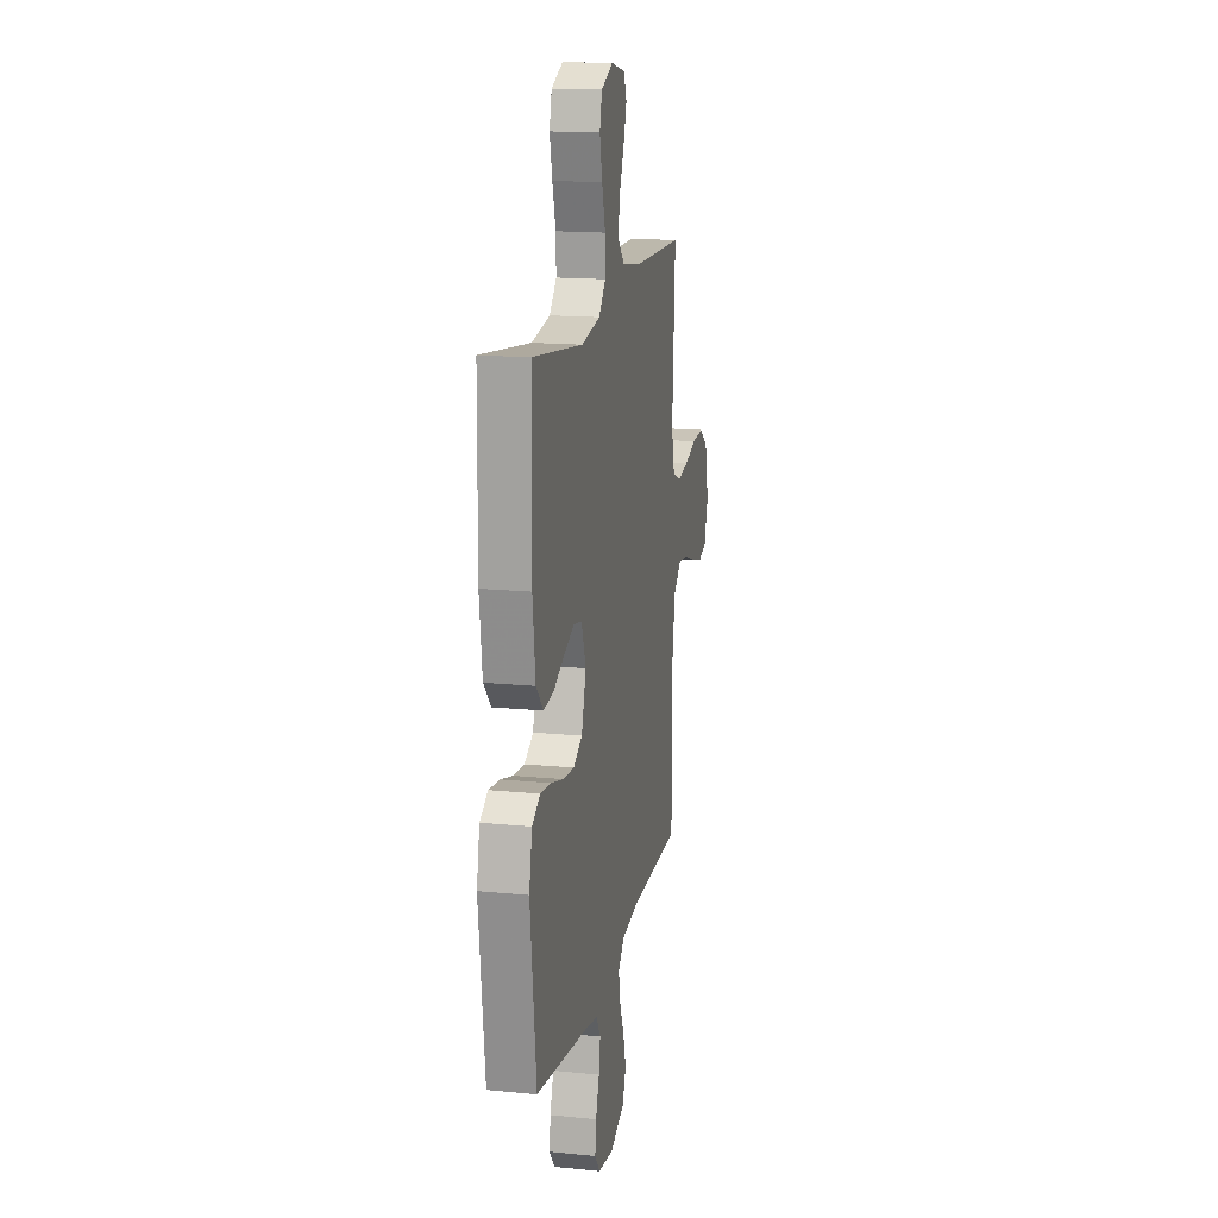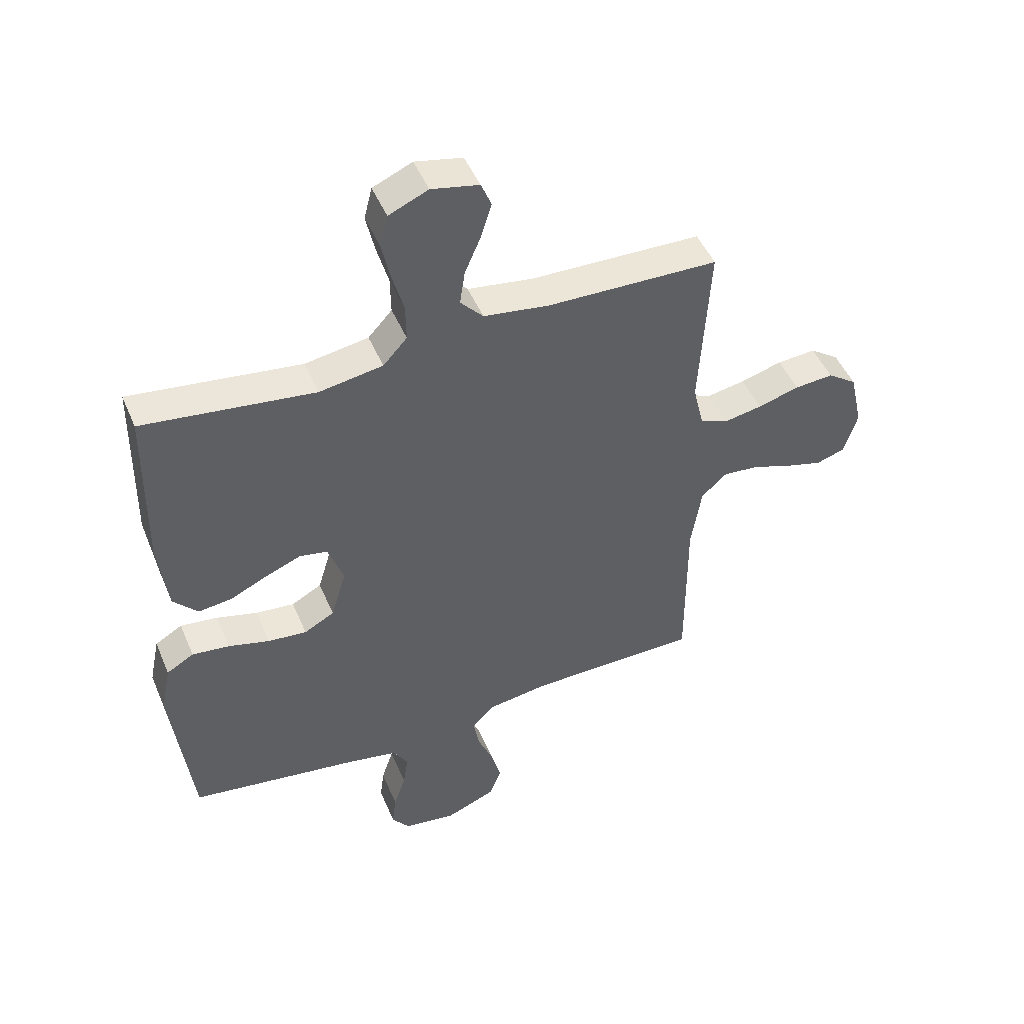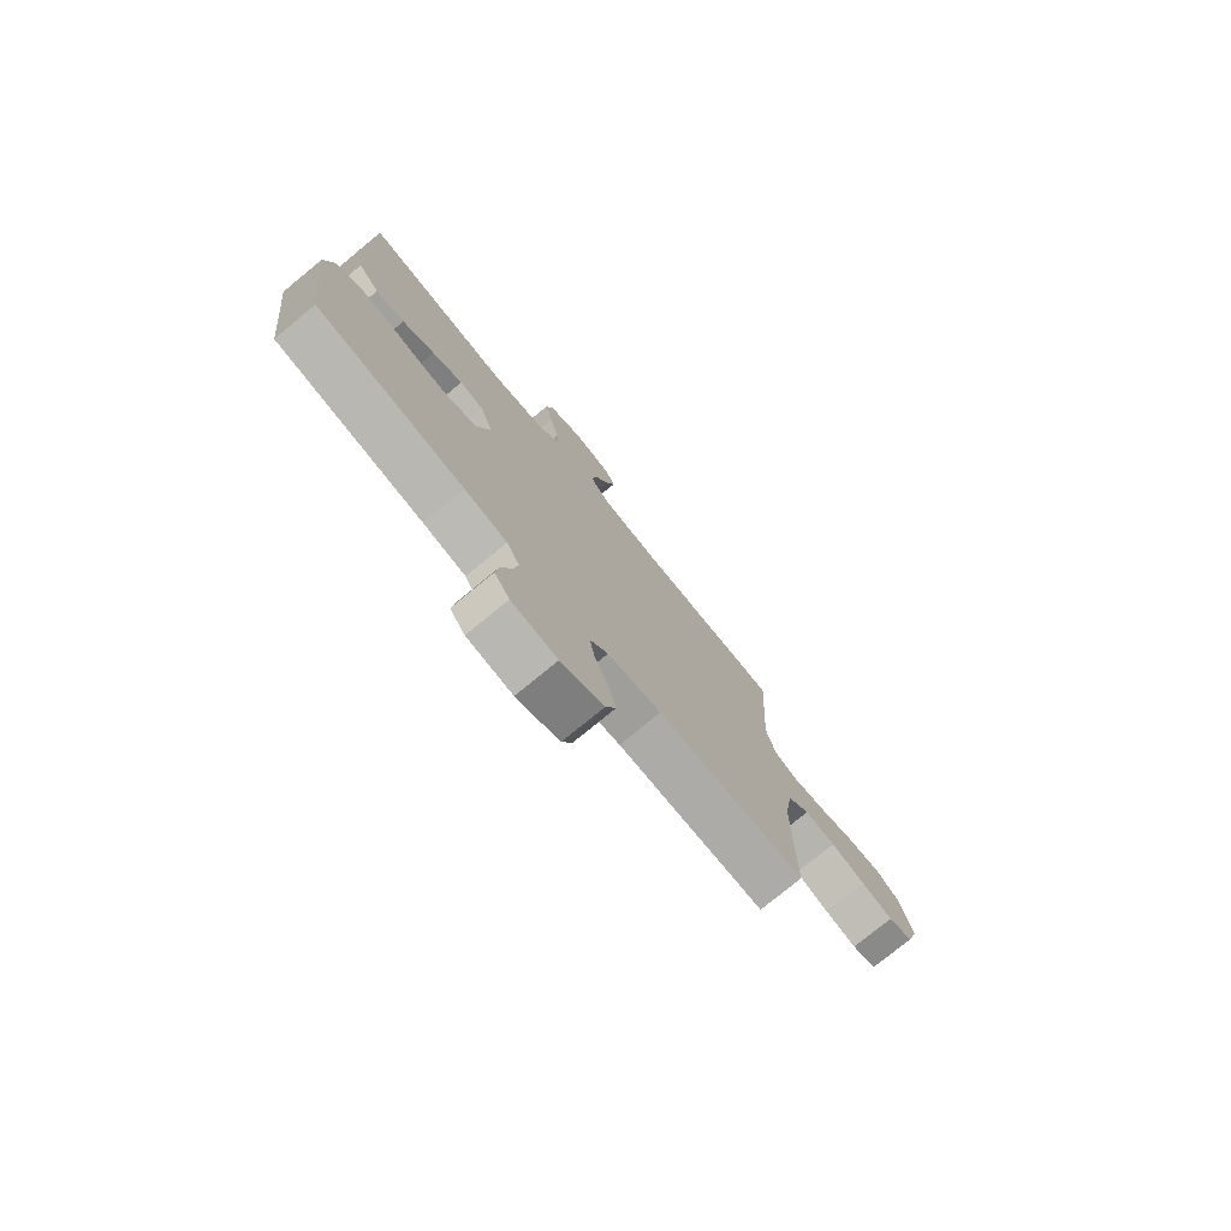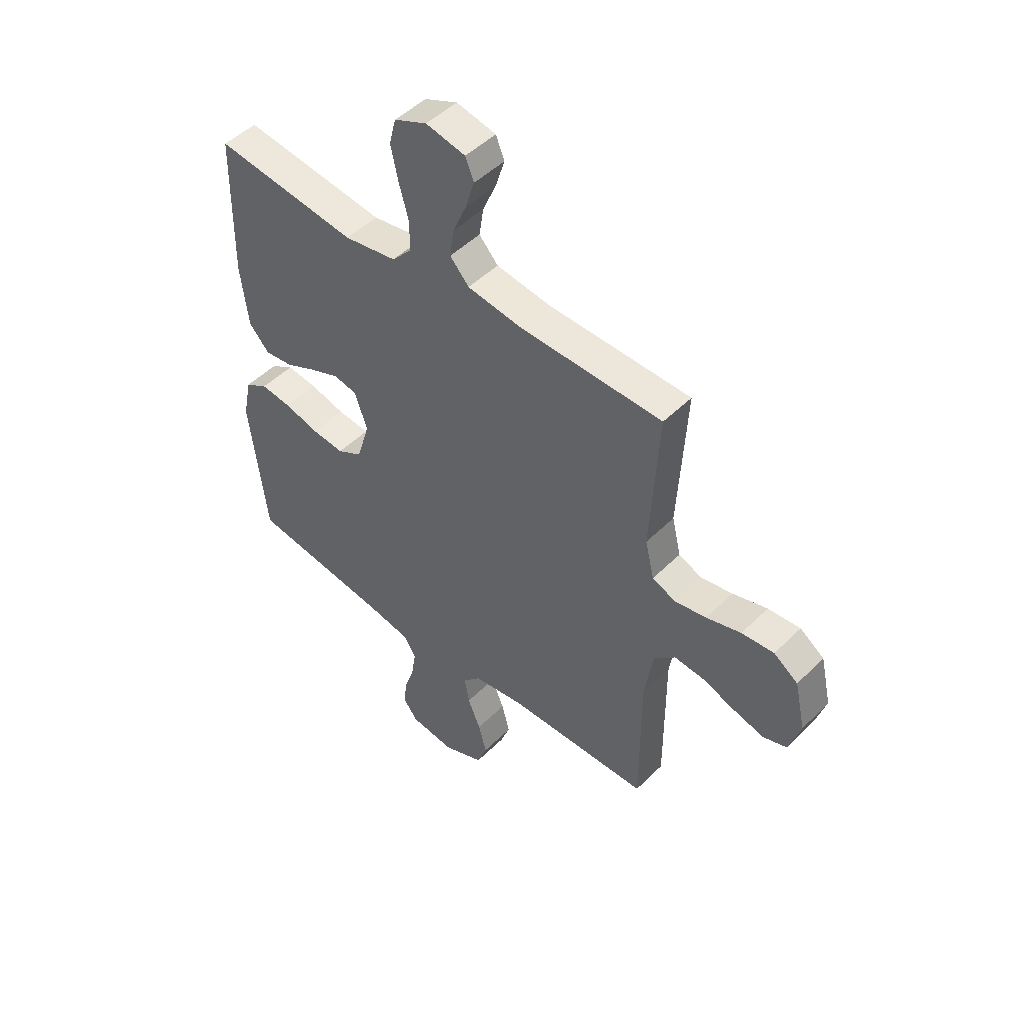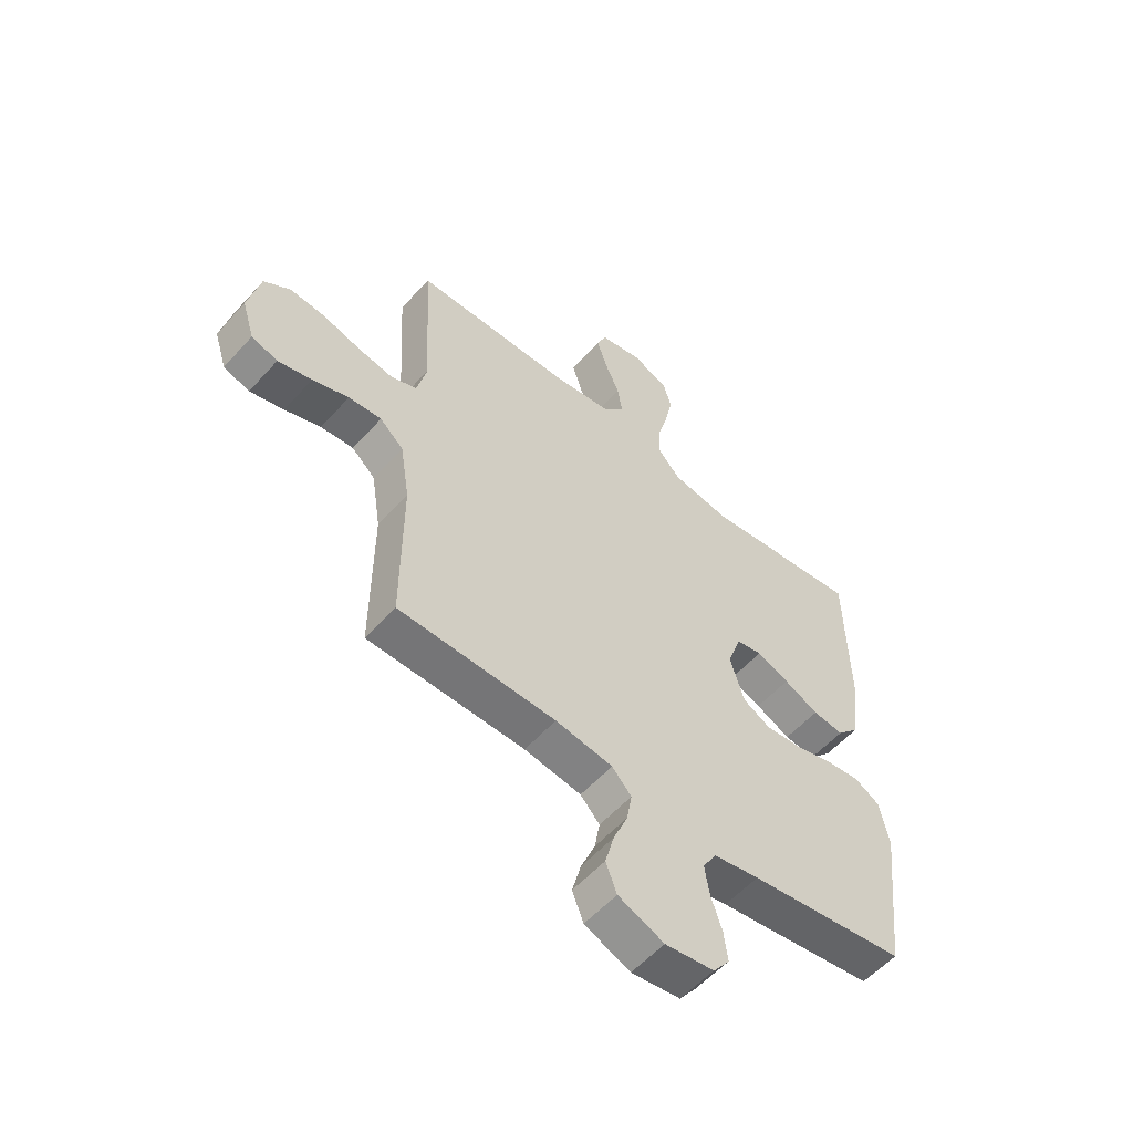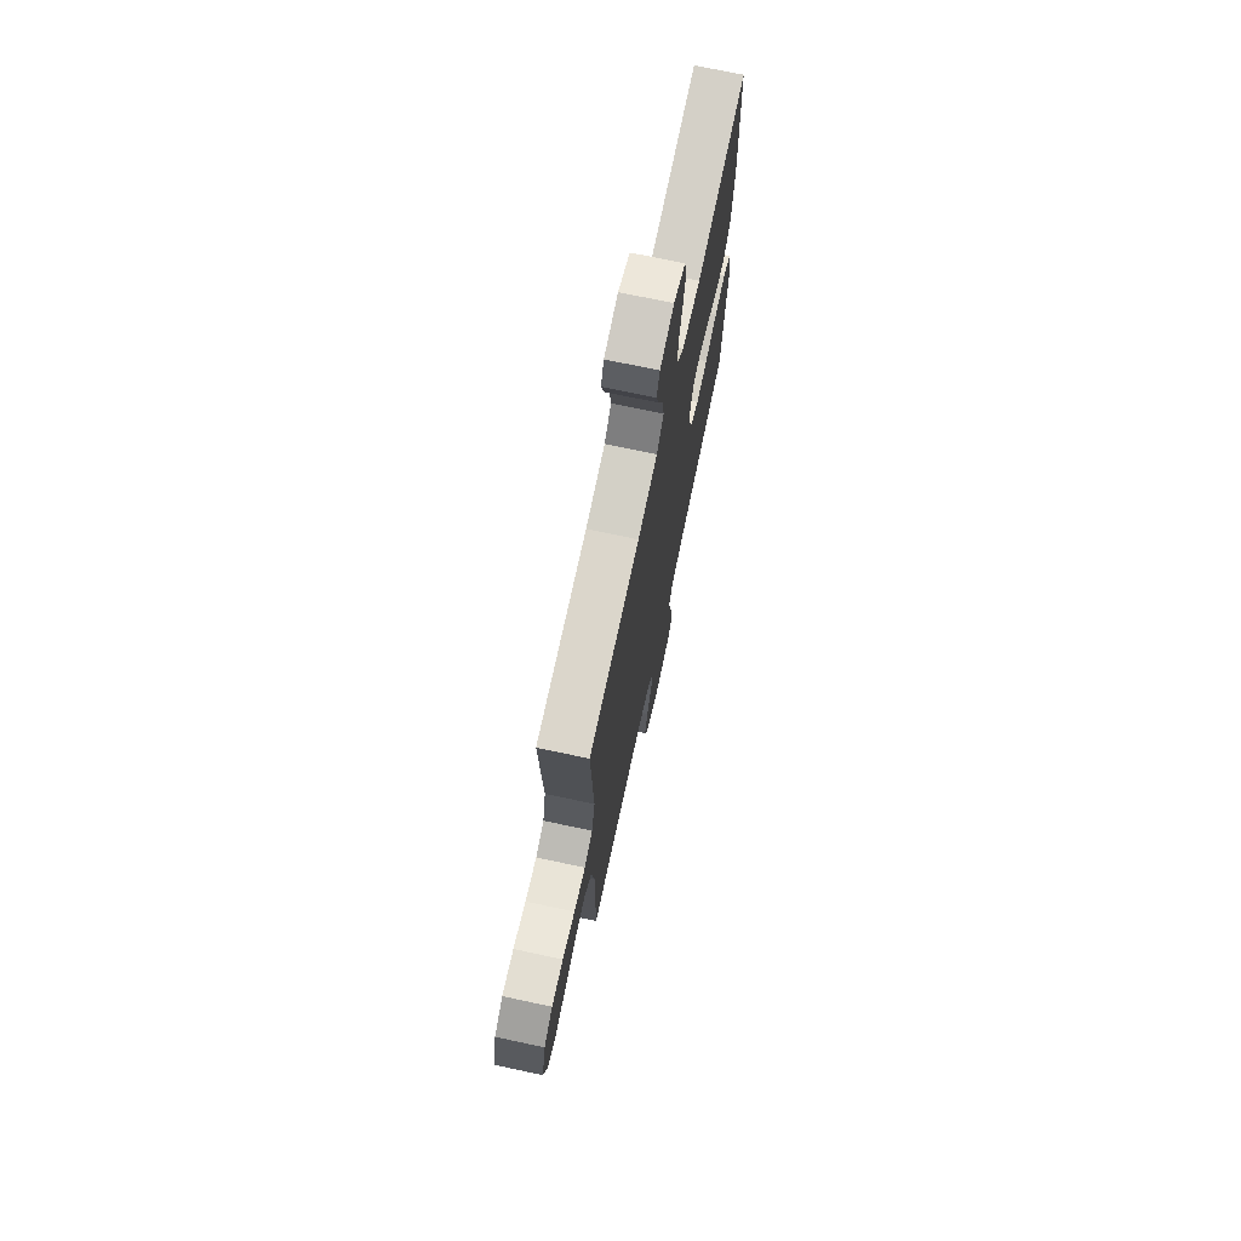
<metadata>
{"format":"obj","ext":"obj","renderer":"f3d","projection":"perspective","resolution":1024,"background":"white","views":[{"elev":16.1,"azim":-78.4,"up":"+Z"},{"elev":48.0,"azim":-22.4,"up":"+Z"},{"elev":-76.9,"azim":-50.6,"up":"+Z"},{"elev":48.5,"azim":42.4,"up":"+Z"},{"elev":-56.3,"azim":138.8,"up":"+Z"},{"elev":72.0,"azim":102.1,"up":"+Z"}]}
</metadata>
<code>
v 0.5 0.07 0.5
v 0.483 0.07 0.2
v 0.502 0.07 0.121
v 0.551 0.07 0.1
v 0.618 0.07 0.112
v 0.691 0.07 0.133
v 0.759 0.07 0.138
v 0.81 0.07 0.102
v 0.833 0.07 0
v 0.809 0.07 -0.077
v 0.759 0.07 -0.093
v 0.694 0.07 -0.075
v 0.625 0.07 -0.05
v 0.562 0.07 -0.044
v 0.517 0.07 -0.085
v 0.499 0.07 -0.2
v 0.5 0.07 -0.5
v 0.2 0.07 -0.503
v 0.091 0.07 -0.519
v 0.054 0.07 -0.559
v 0.064 0.07 -0.616
v 0.091 0.07 -0.681
v 0.108 0.07 -0.745
v 0.087 0.07 -0.8
v 0 0.07 -0.836
v -0.093 0.07 -0.823
v -0.124 0.07 -0.782
v -0.117 0.07 -0.725
v -0.096 0.07 -0.662
v -0.087 0.07 -0.604
v -0.113 0.07 -0.561
v -0.2 0.07 -0.544
v -0.5 0.07 -0.5
v -0.535 0.07 -0.2
v -0.517 0.07 -0.112
v -0.469 0.07 -0.084
v -0.404 0.07 -0.092
v -0.331 0.07 -0.112
v -0.263 0.07 -0.119
v -0.21 0.07 -0.09
v -0.183 0.07 0
v -0.21 0.07 0.076
v -0.259 0.07 0.086
v -0.321 0.07 0.061
v -0.387 0.07 0.03
v -0.446 0.07 0.023
v -0.489 0.07 0.07
v -0.505 0.07 0.2
v -0.5 0.07 0.5
v -0.2 0.07 0.461
v -0.089 0.07 0.479
v -0.047 0.07 0.525
v -0.048 0.07 0.59
v -0.068 0.07 0.662
v -0.083 0.07 0.731
v -0.069 0.07 0.787
v 0 0.07 0.817
v 0.083 0.07 0.799
v 0.101 0.07 0.755
v 0.082 0.07 0.694
v 0.054 0.07 0.629
v 0.045 0.07 0.569
v 0.085 0.07 0.525
v 0.2 0.07 0.508
v 0.5 0 0.5
v 0.483 0 0.2
v 0.502 0 0.121
v 0.551 0 0.1
v 0.618 0 0.112
v 0.691 0 0.133
v 0.759 0 0.138
v 0.81 0 0.102
v 0.833 0 0
v 0.809 0 -0.077
v 0.759 0 -0.093
v 0.694 0 -0.075
v 0.625 0 -0.05
v 0.562 0 -0.044
v 0.517 0 -0.085
v 0.499 0 -0.2
v 0.5 0 -0.5
v 0.2 0 -0.503
v 0.091 0 -0.519
v 0.054 0 -0.559
v 0.064 0 -0.616
v 0.091 0 -0.681
v 0.108 0 -0.745
v 0.087 0 -0.8
v 0 0 -0.836
v -0.093 0 -0.823
v -0.124 0 -0.782
v -0.117 0 -0.725
v -0.096 0 -0.662
v -0.087 0 -0.604
v -0.113 0 -0.561
v -0.2 0 -0.544
v -0.5 0 -0.5
v -0.535 0 -0.2
v -0.517 0 -0.112
v -0.469 0 -0.084
v -0.404 0 -0.092
v -0.331 0 -0.112
v -0.263 0 -0.119
v -0.21 0 -0.09
v -0.183 0 0
v -0.21 0 0.076
v -0.259 0 0.086
v -0.321 0 0.061
v -0.387 0 0.03
v -0.446 0 0.023
v -0.489 0 0.07
v -0.505 0 0.2
v -0.5 0 0.5
v -0.2 0 0.461
v -0.089 0 0.479
v -0.047 0 0.525
v -0.048 0 0.59
v -0.068 0 0.662
v -0.083 0 0.731
v -0.069 0 0.787
v 0 0 0.817
v 0.083 0 0.799
v 0.101 0 0.755
v 0.082 0 0.694
v 0.054 0 0.629
v 0.045 0 0.569
v 0.085 0 0.525
v 0.2 0 0.508
f 59 60 61
f 58 59 61
f 57 58 61
f 56 57 61
f 55 56 61
f 54 55 61
f 53 54 61
f 52 53 61 62
f 51 52 62 63
f 48 49 50
f 47 48 50
f 46 47 50
f 45 46 50
f 44 45 50
f 43 44 50 51
f 51 63 64
f 43 51 64
f 42 43 64
f 36 37 38
f 35 36 38
f 34 35 38
f 33 34 38
f 32 33 38
f 31 32 38 39
f 30 31 39 40
f 27 28 29
f 26 27 29
f 25 26 29
f 24 25 29
f 23 24 29
f 22 23 29
f 21 22 29
f 20 21 29 30
f 30 40 41
f 20 30 41
f 19 20 41
f 16 17 18
f 41 42 64
f 19 41 64
f 18 19 64
f 16 18 64
f 15 16 64
f 11 12 13
f 10 11 13
f 9 10 13
f 8 9 13
f 7 8 13
f 6 7 13
f 5 6 13
f 64 1 2
f 64 2 3
f 14 15 64 3
f 4 5 13 14
f 3 4 14
f 125 124 123
f 125 123 122
f 125 122 121
f 125 121 120
f 125 120 119
f 125 119 118
f 125 118 117
f 126 125 117 116
f 127 126 116 115
f 114 113 112
f 114 112 111
f 114 111 110
f 114 110 109
f 114 109 108
f 115 114 108 107
f 128 127 115
f 128 115 107
f 128 107 106
f 102 101 100
f 102 100 99
f 102 99 98
f 102 98 97
f 102 97 96
f 103 102 96 95
f 104 103 95 94
f 93 92 91
f 93 91 90
f 93 90 89
f 93 89 88
f 93 88 87
f 93 87 86
f 93 86 85
f 94 93 85 84
f 105 104 94
f 105 94 84
f 105 84 83
f 82 81 80
f 128 106 105
f 128 105 83
f 128 83 82
f 128 82 80
f 128 80 79
f 77 76 75
f 77 75 74
f 77 74 73
f 77 73 72
f 77 72 71
f 77 71 70
f 77 70 69
f 66 65 128
f 67 66 128
f 67 128 79 78
f 78 77 69 68
f 78 68 67
f 1 65 66 2
f 2 66 67 3
f 3 67 68 4
f 4 68 69 5
f 5 69 70 6
f 6 70 71 7
f 7 71 72 8
f 8 72 73 9
f 9 73 74 10
f 10 74 75 11
f 11 75 76 12
f 12 76 77 13
f 13 77 78 14
f 14 78 79 15
f 15 79 80 16
f 16 80 81 17
f 17 81 82 18
f 18 82 83 19
f 19 83 84 20
f 20 84 85 21
f 21 85 86 22
f 22 86 87 23
f 23 87 88 24
f 24 88 89 25
f 25 89 90 26
f 26 90 91 27
f 27 91 92 28
f 28 92 93 29
f 29 93 94 30
f 30 94 95 31
f 31 95 96 32
f 32 96 97 33
f 33 97 98 34
f 34 98 99 35
f 35 99 100 36
f 36 100 101 37
f 37 101 102 38
f 38 102 103 39
f 39 103 104 40
f 40 104 105 41
f 41 105 106 42
f 42 106 107 43
f 43 107 108 44
f 44 108 109 45
f 45 109 110 46
f 46 110 111 47
f 47 111 112 48
f 48 112 113 49
f 49 113 114 50
f 50 114 115 51
f 51 115 116 52
f 52 116 117 53
f 53 117 118 54
f 54 118 119 55
f 55 119 120 56
f 56 120 121 57
f 57 121 122 58
f 58 122 123 59
f 59 123 124 60
f 60 124 125 61
f 61 125 126 62
f 62 126 127 63
f 63 127 128 64
f 64 128 65 1

</code>
